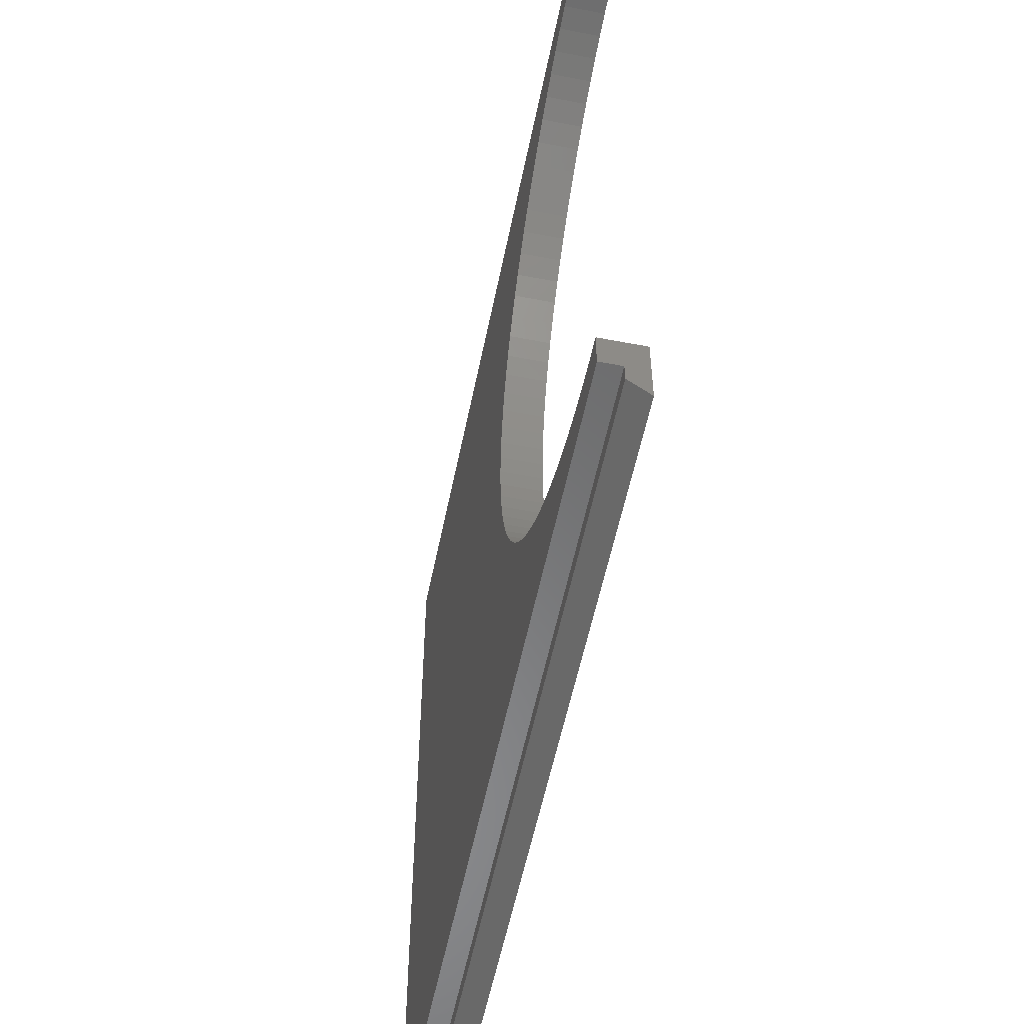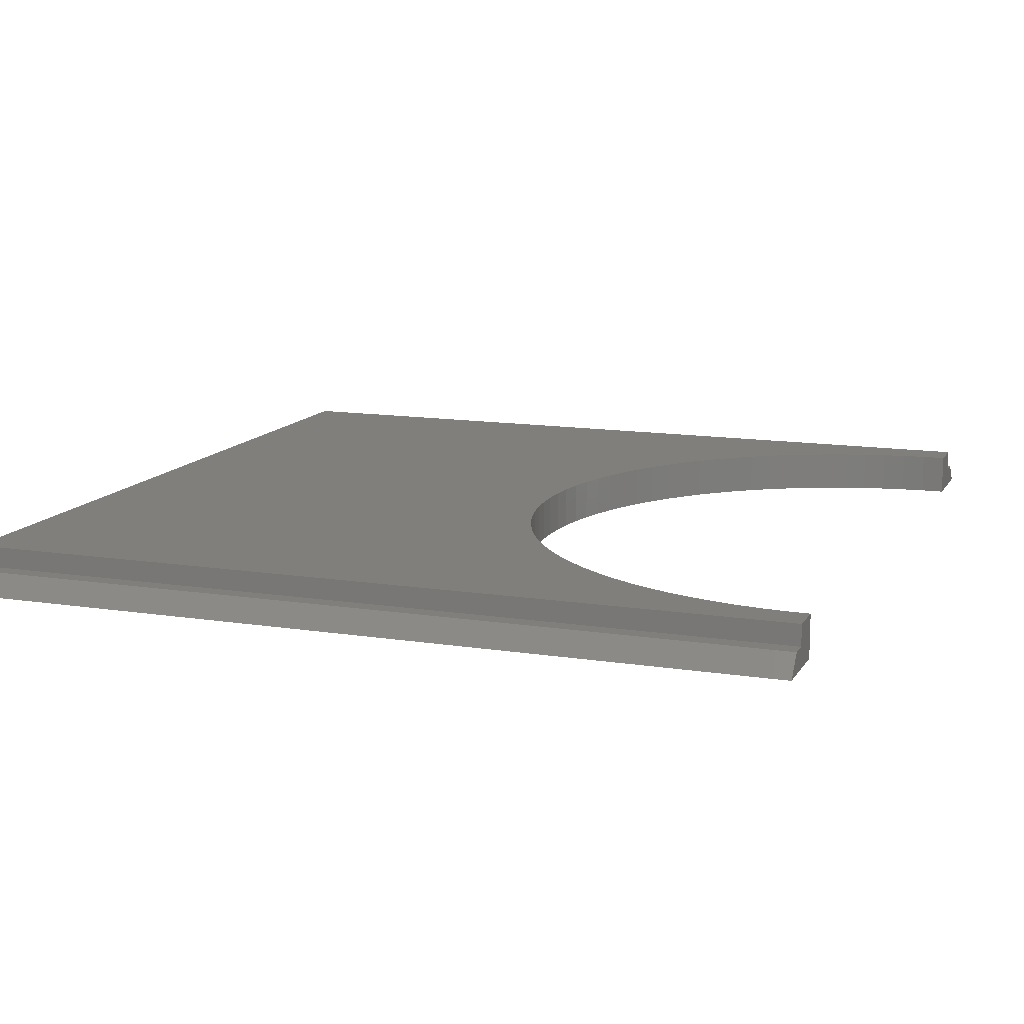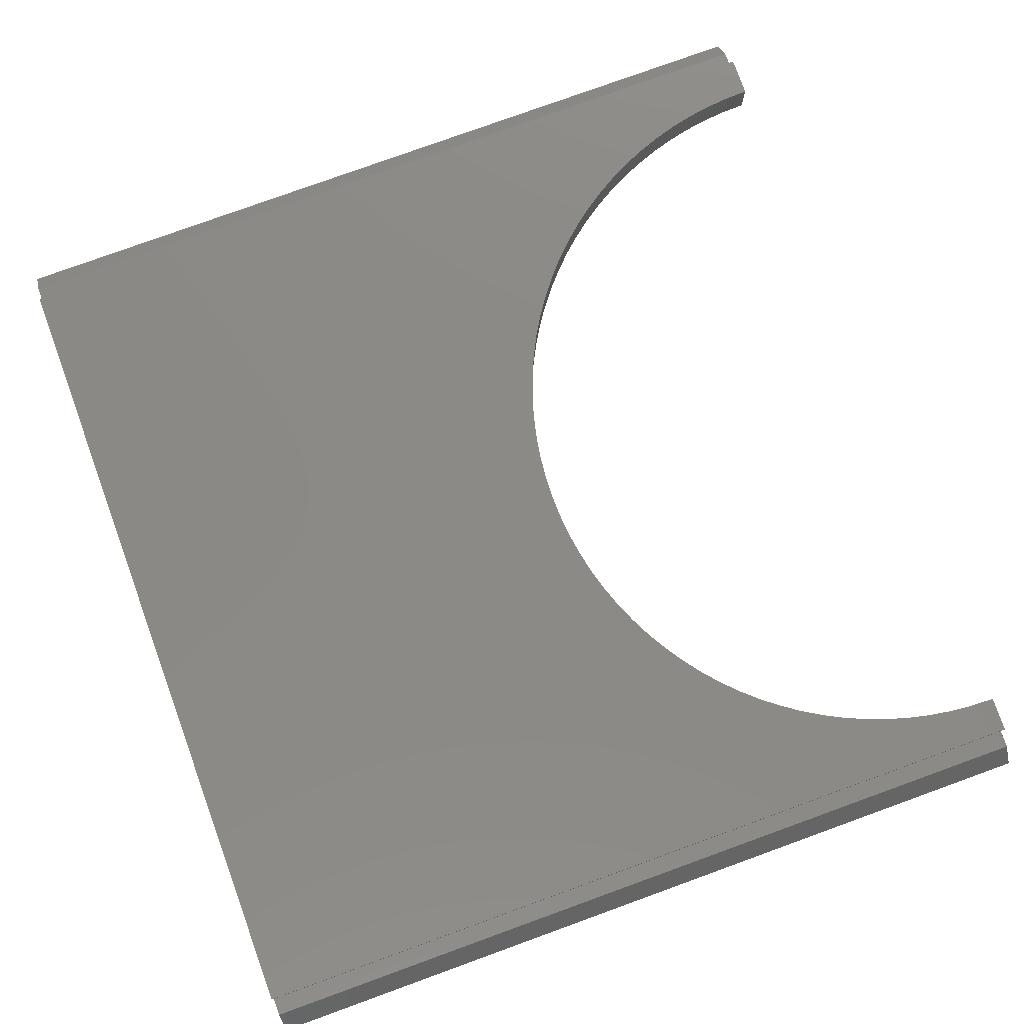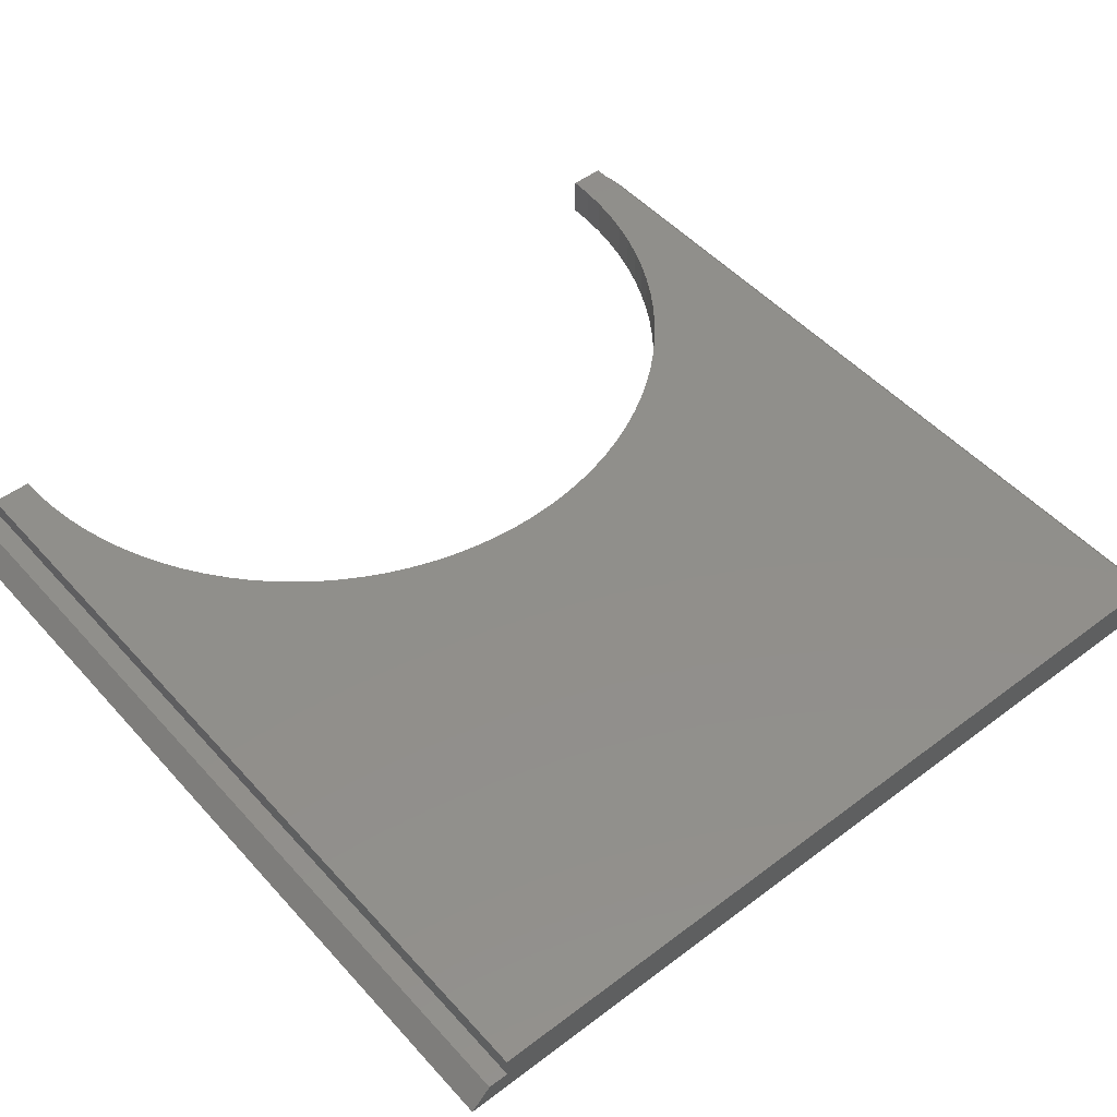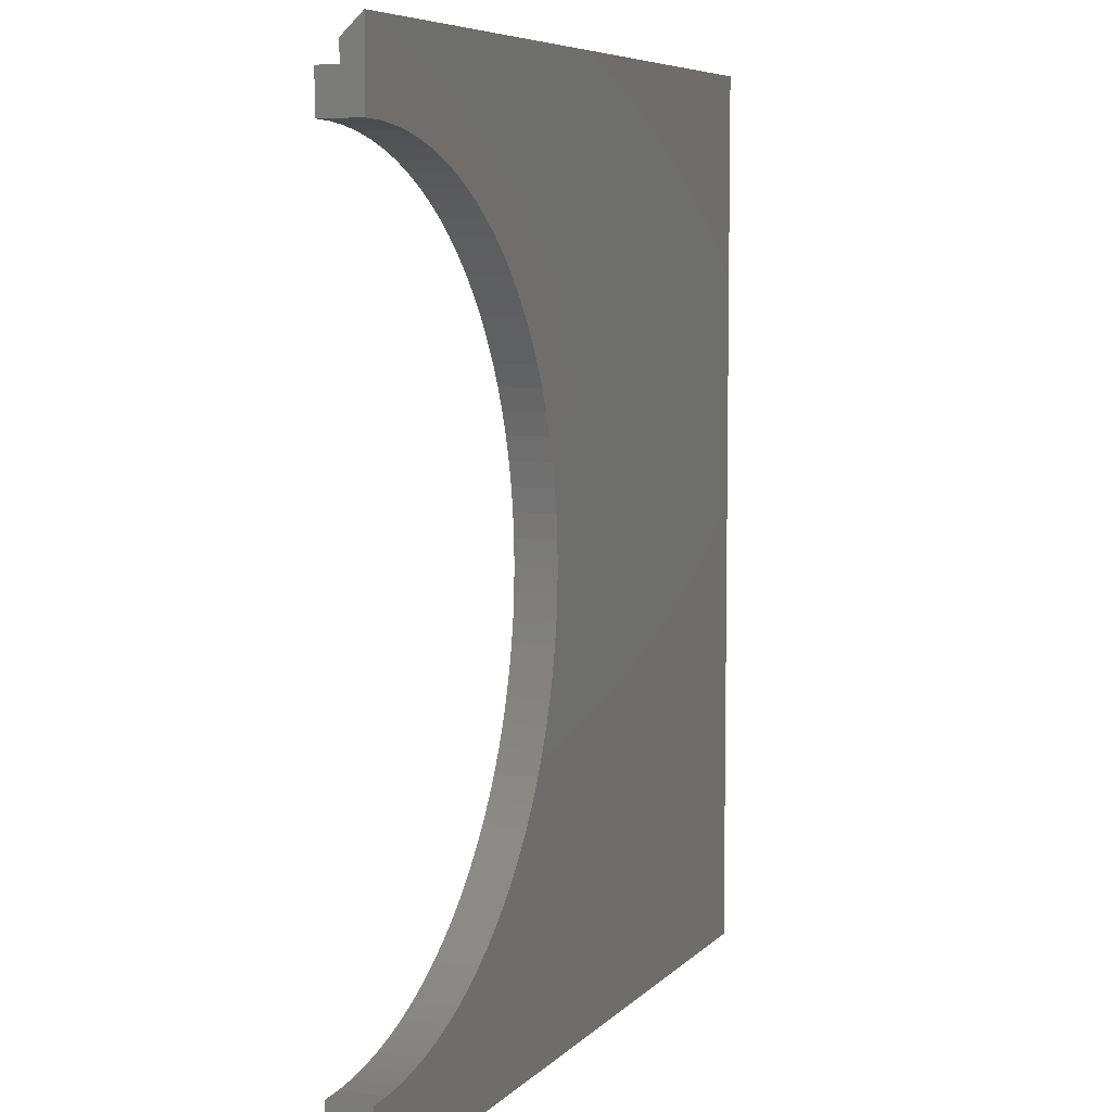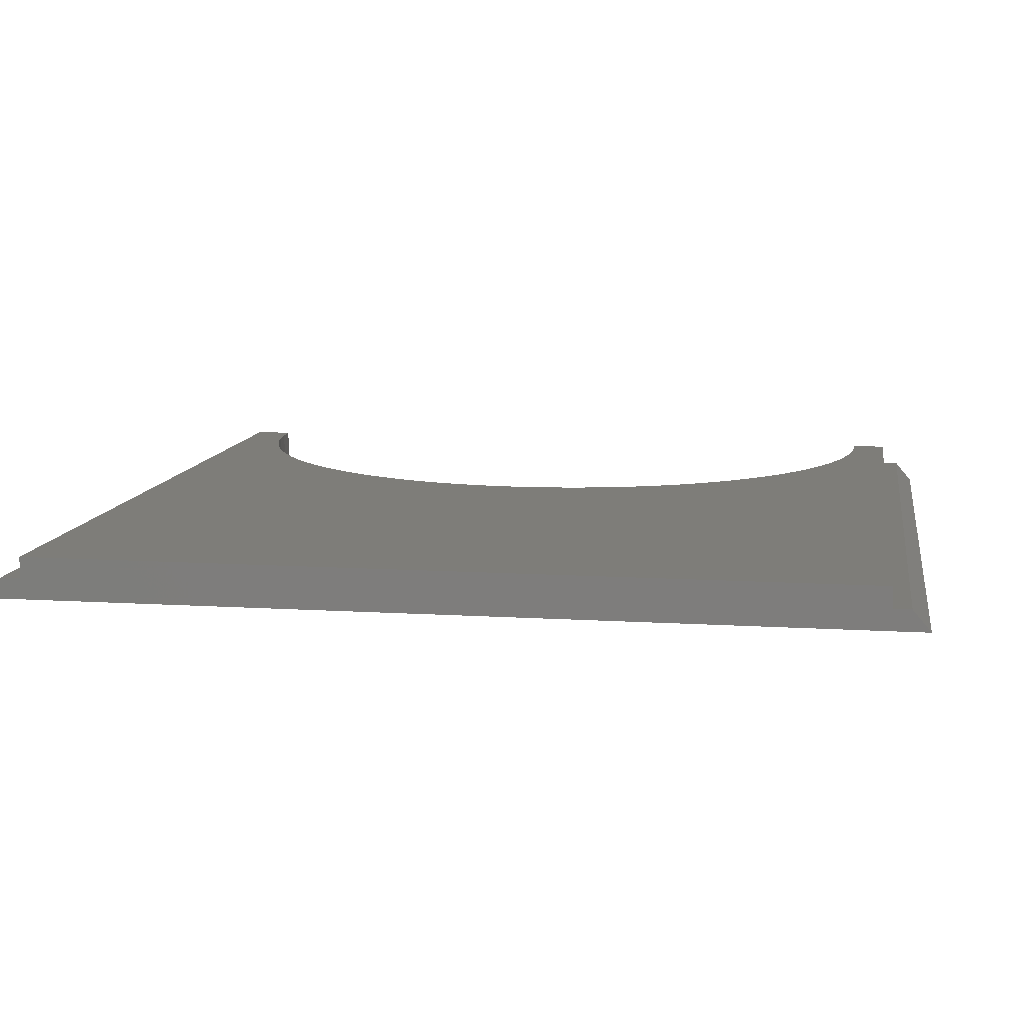
<metadata>
{"format":"stl","ext":"stl","renderer":"f3d","projection":"perspective","resolution":1024,"background":"white","views":[{"elev":-55.7,"azim":78.6,"up":"+Y"},{"elev":12.8,"azim":20.1,"up":"+Z"},{"elev":78.7,"azim":-19.9,"up":"+Z"},{"elev":49.4,"azim":-129.9,"up":"+Z"},{"elev":6.7,"azim":112.2,"up":"+Y"},{"elev":10.4,"azim":-80.9,"up":"+Z"}]}
</metadata>
<code>
# stl→obj: 119 verts, 234 faces
v 81 -99.62 2
v 0 -97.91 2
v 0 -99.62 2
v 81 -97.91 2
v 0 -16.85 2
v 0 -18.73 0
v 0 -18.73 2
v 0 -14.97 0
v 0 -101.3 0
v 81 -101.3 0
v 0 -97.91 4
v 53.26 -81.45 4
v 0 -18.73 4
v 54.76 -83.14 4
v 56.36 -84.74 4
v 58.05 -86.24 4
v 59.84 -87.62 4
v 61.71 -88.89 4
v 63.66 -90.05 4
v 65.67 -91.07 4
v 81 -97.91 4
v 51.88 -79.66 4
v 50.6 -77.79 4
v 49.45 -75.84 4
v 48.43 -73.83 4
v 47.53 -71.75 4
v 46.76 -69.62 4
v 46.13 -67.45 4
v 45.64 -65.24 4
v 45.28 -63.01 4
v 45.07 -60.76 4
v 45 -58.5 4
v 67.75 -91.97 4
v 69.88 -92.74 4
v 72.05 -93.37 4
v 74.25 -93.86 4
v 76.49 -94.22 4
v 78.74 -94.43 4
v 81 -94.5 4
v 65.67 -25.93 4
v 81 -18.73 4
v 63.66 -26.95 4
v 61.71 -28.1 4
v 59.84 -29.37 4
v 58.05 -30.76 4
v 56.36 -32.26 4
v 54.76 -33.86 4
v 53.26 -35.55 4
v 51.88 -37.34 4
v 50.6 -39.21 4
v 49.45 -41.16 4
v 48.43 -43.17 4
v 47.53 -45.25 4
v 46.76 -47.37 4
v 46.13 -49.55 4
v 45.64 -51.75 4
v 45.28 -53.99 4
v 45.07 -56.24 4
v 67.75 -25.03 4
v 69.88 -24.26 4
v 72.05 -23.63 4
v 74.25 -23.14 4
v 76.49 -22.78 4
v 78.74 -22.57 4
v 81 -22.5 4
v 81 -14.97 0
v 81 -22.5 0
v 81 -18.73 2
v 81 -16.85 2
v 50.6 -39.21 0
v 49.45 -41.16 0
v 49.45 -75.84 0
v 50.6 -77.79 0
v 51.88 -79.66 0
v 69.88 -92.74 0
v 67.75 -91.97 0
v 46.13 -49.55 0
v 45.64 -51.75 0
v 46.13 -67.45 0
v 46.76 -69.62 0
v 48.43 -43.17 0
v 65.67 -25.93 0
v 67.75 -25.03 0
v 48.43 -73.83 0
v 72.05 -93.37 0
v 58.05 -86.24 0
v 56.36 -84.74 0
v 59.84 -29.37 0
v 61.71 -28.1 0
v 63.66 -26.95 0
v 51.88 -37.34 0
v 45.64 -65.24 0
v 69.88 -24.26 0
v 65.67 -91.07 0
v 45.07 -56.24 0
v 45 -58.5 0
v 53.26 -81.45 0
v 58.05 -30.76 0
v 56.36 -32.26 0
v 54.76 -33.86 0
v 53.26 -35.55 0
v 47.53 -45.25 0
v 46.76 -47.37 0
v 45.28 -53.99 0
v 72.05 -23.63 0
v 74.25 -23.14 0
v 76.49 -22.78 0
v 78.74 -22.57 0
v 61.71 -88.89 0
v 59.84 -87.62 0
v 54.76 -83.14 0
v 47.53 -71.75 0
v 45.28 -63.01 0
v 45.07 -60.76 0
v 63.66 -90.05 0
v 74.25 -93.86 0
v 76.49 -94.22 0
v 78.74 -94.43 0
v 81 -94.5 0
f 1 2 3
f 2 1 4
f 5 6 7
f 6 5 8
f 1 9 10
f 9 1 3
f 11 12 13
f 12 11 14
f 14 11 15
f 15 11 16
f 16 11 17
f 17 11 18
f 18 11 19
f 19 11 20
f 20 11 21
f 13 12 22
f 13 22 23
f 13 23 24
f 13 24 25
f 13 25 26
f 13 26 27
f 13 27 28
f 13 28 29
f 13 29 30
f 13 30 31
f 13 31 32
f 20 21 33
f 33 21 34
f 34 21 35
f 35 21 36
f 36 21 37
f 37 21 38
f 38 21 39
f 13 40 41
f 40 13 42
f 42 13 43
f 43 13 44
f 44 13 45
f 45 13 46
f 46 13 47
f 47 13 48
f 48 13 49
f 49 13 50
f 50 13 51
f 51 13 52
f 52 13 53
f 53 13 54
f 54 13 55
f 55 13 56
f 56 13 57
f 57 13 58
f 58 13 32
f 41 40 59
f 41 59 60
f 41 60 61
f 41 61 62
f 41 62 63
f 41 63 64
f 41 64 65
f 66 65 67
f 65 66 68
f 68 66 69
f 41 65 68
f 13 2 11
f 3 6 9
f 6 3 2
f 6 2 13
f 6 13 7
f 13 68 7
f 68 13 41
f 21 2 4
f 2 21 11
f 70 51 71
f 51 70 50
f 72 23 73
f 23 72 24
f 73 22 74
f 22 73 23
f 33 75 76
f 75 33 34
f 77 56 78
f 56 77 55
f 79 27 80
f 27 79 28
f 71 52 81
f 52 71 51
f 59 82 83
f 82 59 40
f 84 24 72
f 24 84 25
f 34 85 75
f 85 34 35
f 15 86 87
f 86 15 16
f 43 88 89
f 88 43 44
f 42 89 90
f 89 42 43
f 91 50 70
f 50 91 49
f 68 5 7
f 5 68 69
f 92 28 79
f 28 92 29
f 60 83 93
f 83 60 59
f 40 90 82
f 90 40 42
f 20 76 94
f 76 20 33
f 95 32 96
f 32 95 58
f 74 12 97
f 12 74 22
f 66 6 8
f 6 66 88
f 6 88 98
f 6 98 99
f 6 99 100
f 6 100 101
f 6 101 9
f 9 101 91
f 9 91 70
f 9 70 71
f 9 71 81
f 9 81 102
f 9 102 103
f 9 103 77
f 9 77 78
f 9 78 104
f 9 104 95
f 9 95 96
f 88 66 89
f 89 66 90
f 90 66 82
f 82 66 83
f 83 66 93
f 93 66 105
f 105 66 106
f 106 66 107
f 107 66 108
f 108 66 67
f 9 109 10
f 109 9 110
f 110 9 86
f 86 9 87
f 87 9 111
f 111 9 97
f 97 9 74
f 74 9 73
f 73 9 72
f 72 9 84
f 84 9 112
f 112 9 80
f 80 9 79
f 79 9 92
f 92 9 113
f 113 9 114
f 114 9 96
f 10 109 115
f 10 115 94
f 10 94 76
f 10 76 75
f 10 75 85
f 10 85 116
f 10 116 117
f 10 117 118
f 10 118 119
f 5 66 8
f 66 5 69
f 62 105 106
f 105 62 61
f 35 116 85
f 116 35 36
f 65 108 67
f 108 65 64
f 61 93 105
f 93 61 60
f 101 49 91
f 49 101 48
f 64 107 108
f 107 64 63
f 111 15 87
f 15 111 14
f 119 1 10
f 1 119 4
f 4 119 21
f 21 119 39
f 81 53 102
f 53 81 52
f 103 55 77
f 55 103 54
f 45 99 98
f 99 45 46
f 114 30 113
f 30 114 31
f 16 110 86
f 110 16 17
f 96 31 114
f 31 96 32
f 97 14 111
f 14 97 12
f 80 26 112
f 26 80 27
f 63 106 107
f 106 63 62
f 99 47 100
f 47 99 46
f 104 58 95
f 58 104 57
f 17 109 110
f 109 17 18
f 18 115 109
f 115 18 19
f 19 94 115
f 94 19 20
f 100 48 101
f 48 100 47
f 78 57 104
f 57 78 56
f 113 29 92
f 29 113 30
f 102 54 103
f 54 102 53
f 44 98 88
f 98 44 45
f 112 25 84
f 25 112 26
f 38 119 118
f 119 38 39
f 37 118 117
f 118 37 38
f 36 117 116
f 117 36 37

</code>
